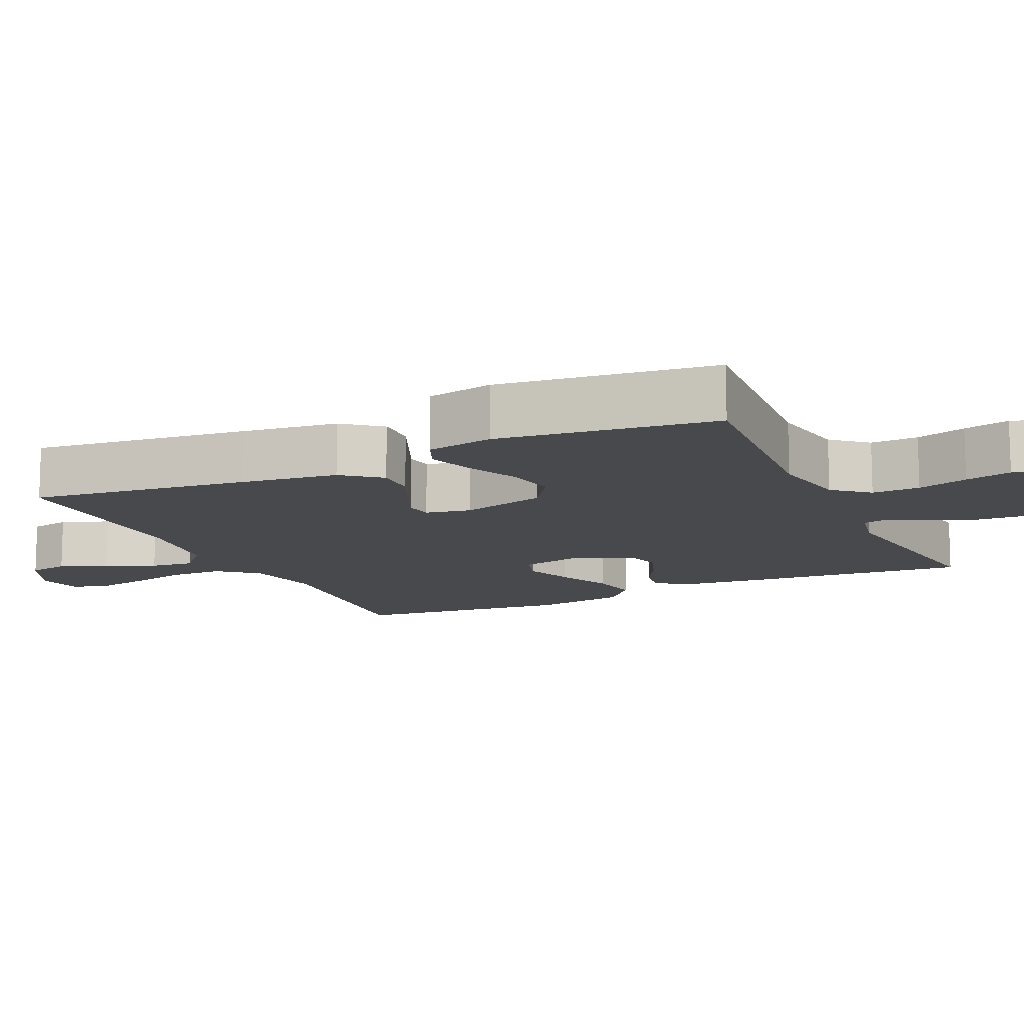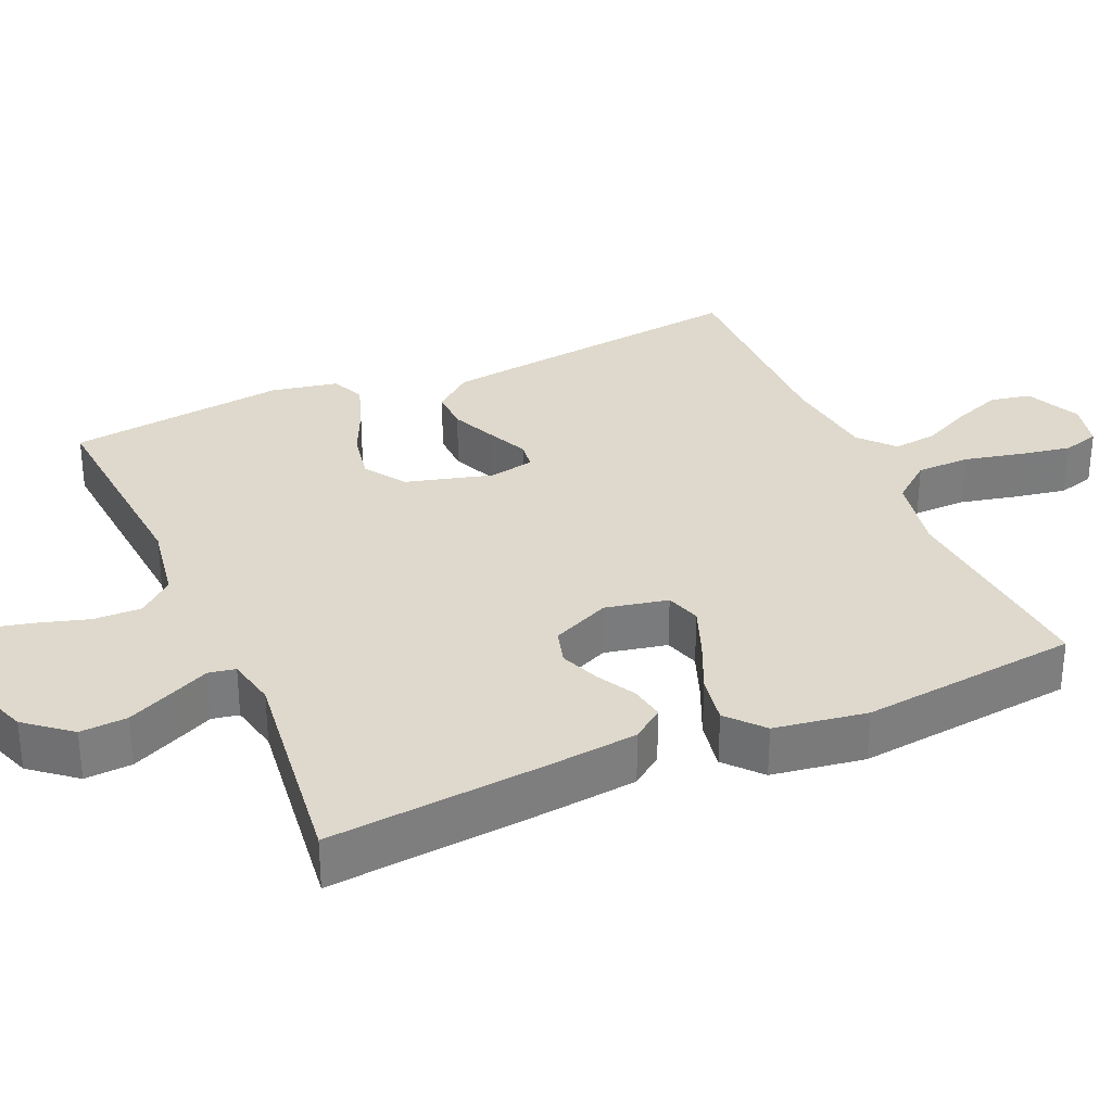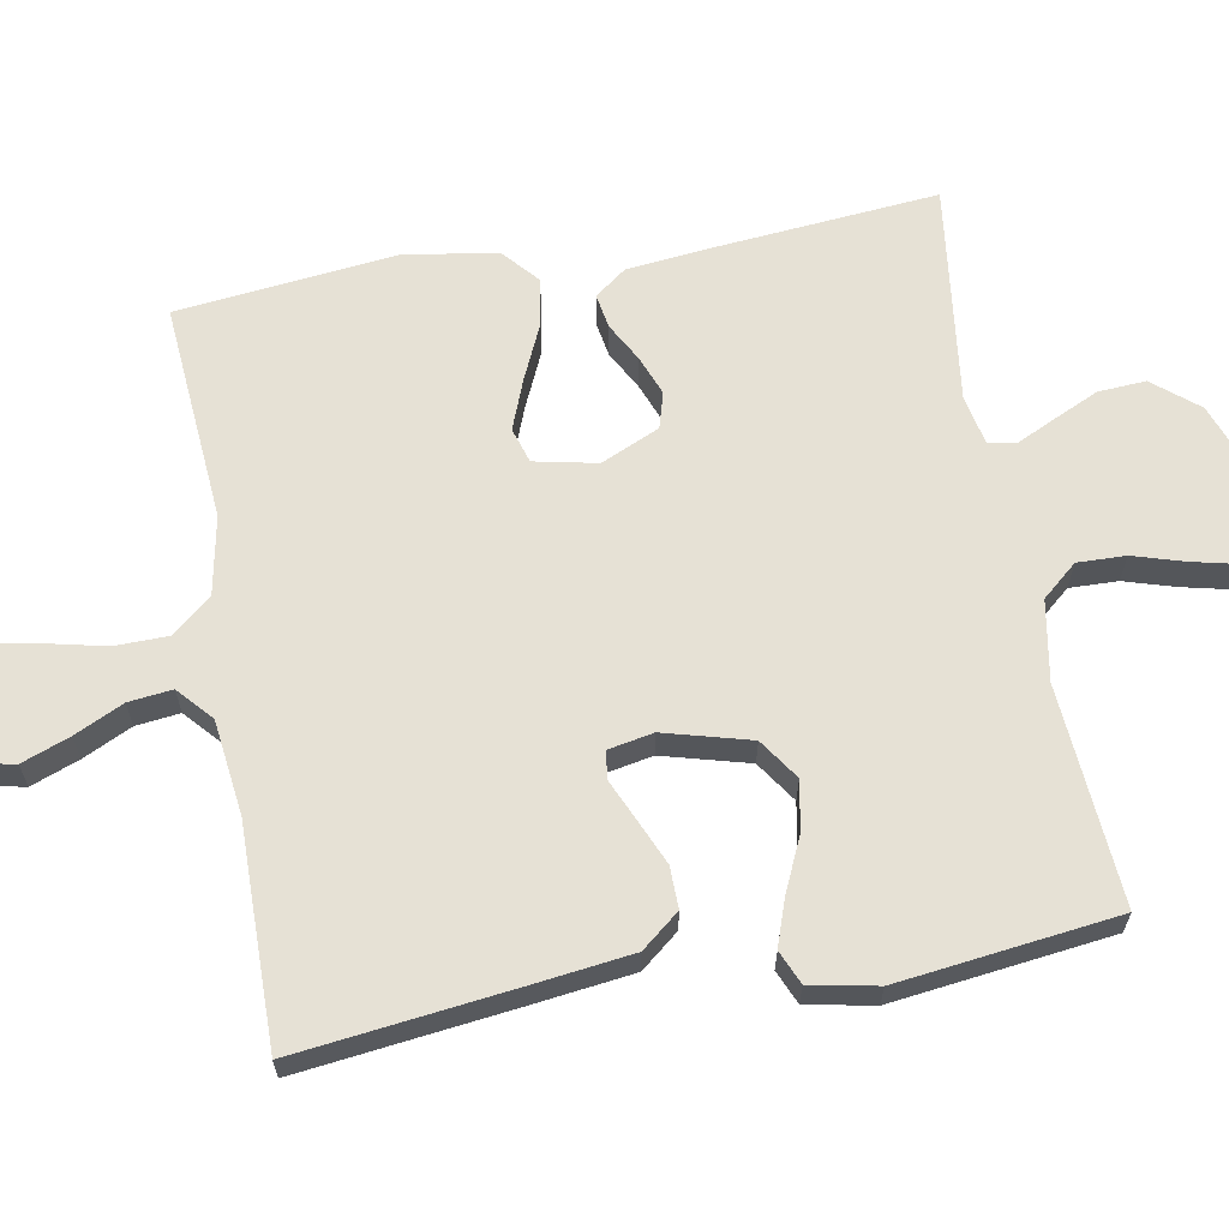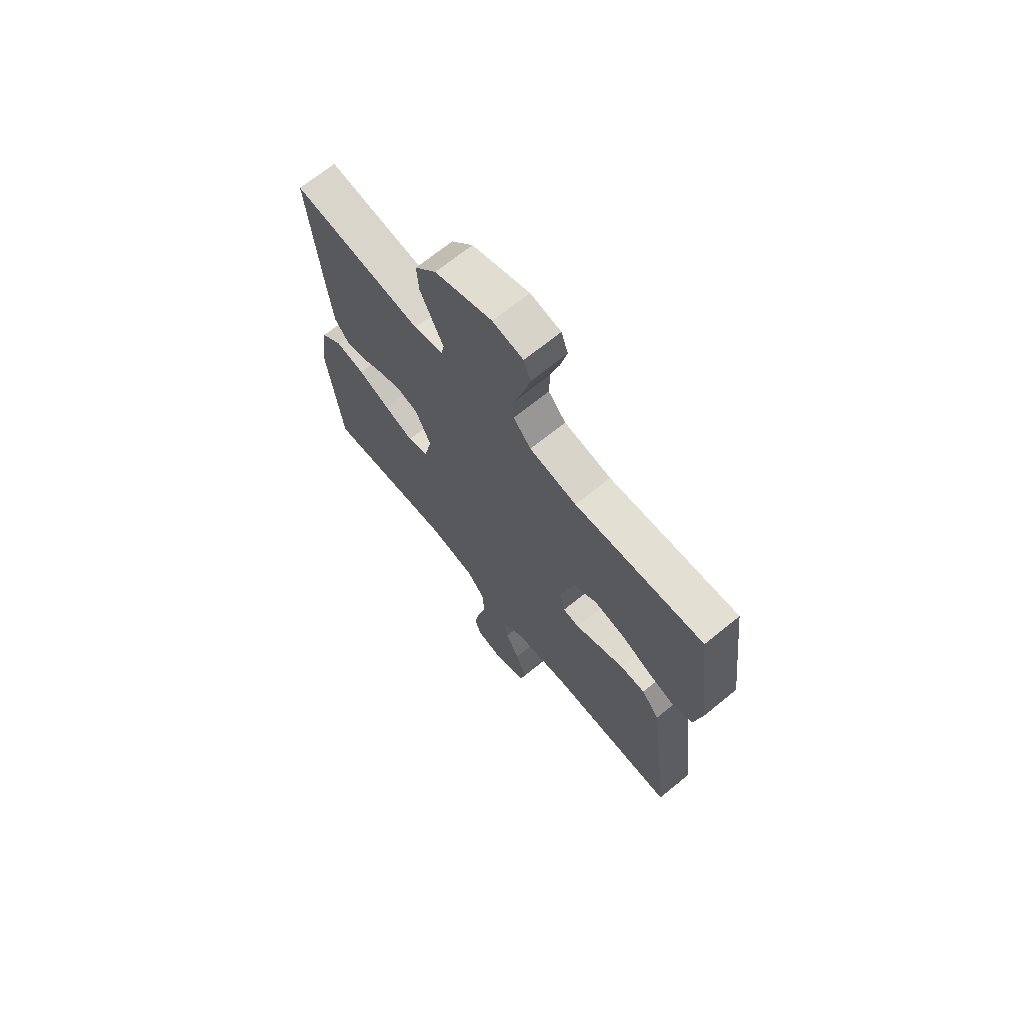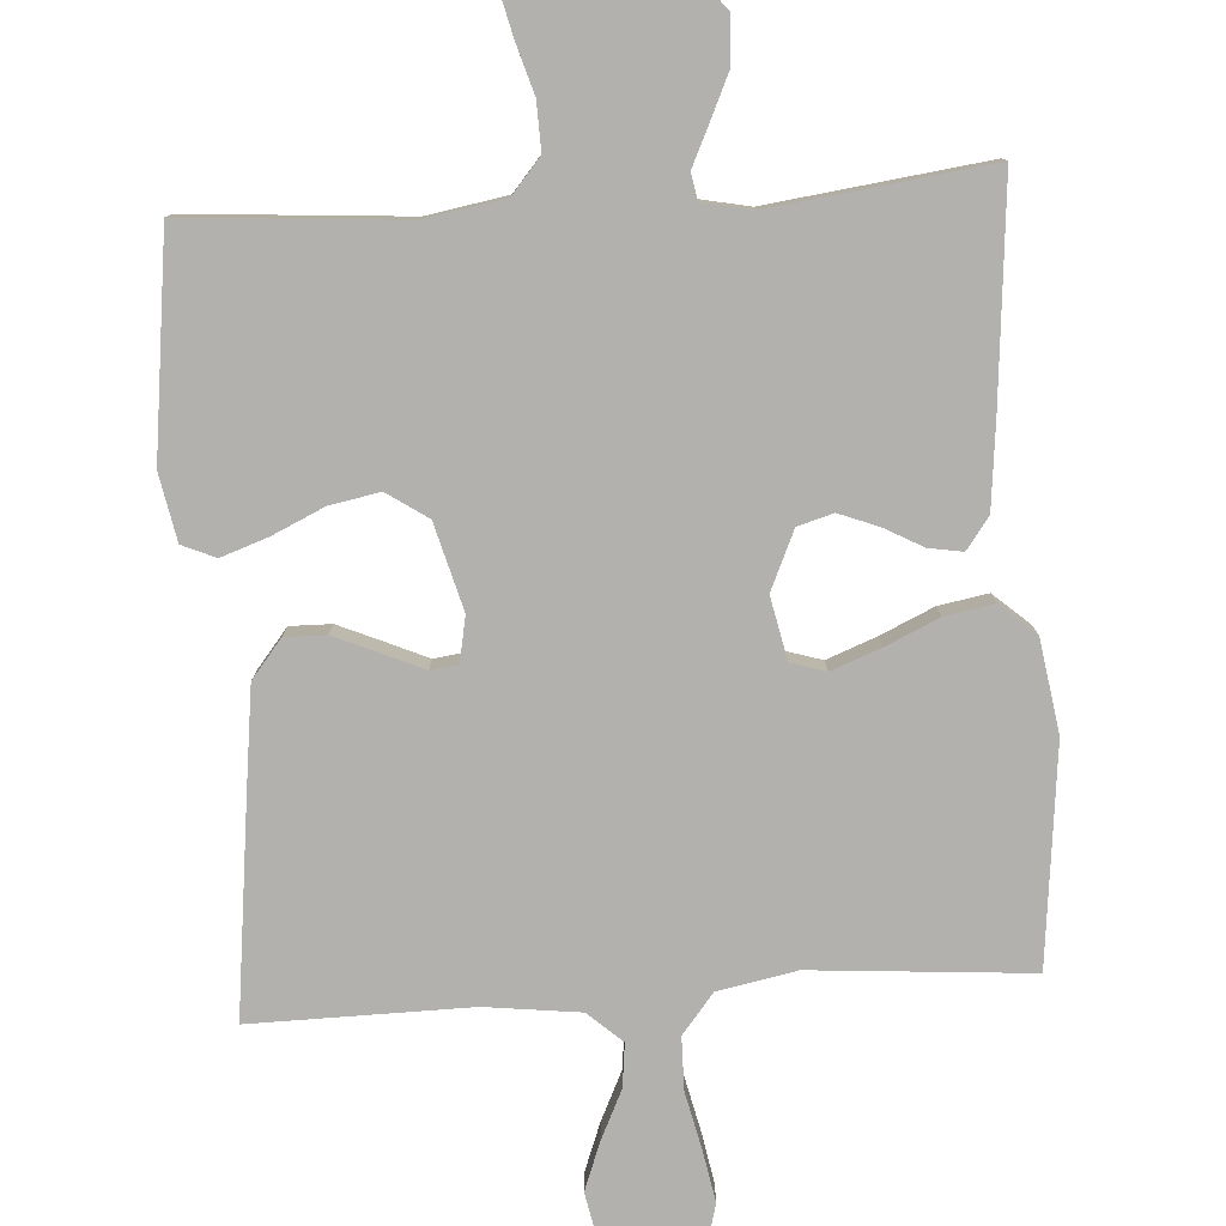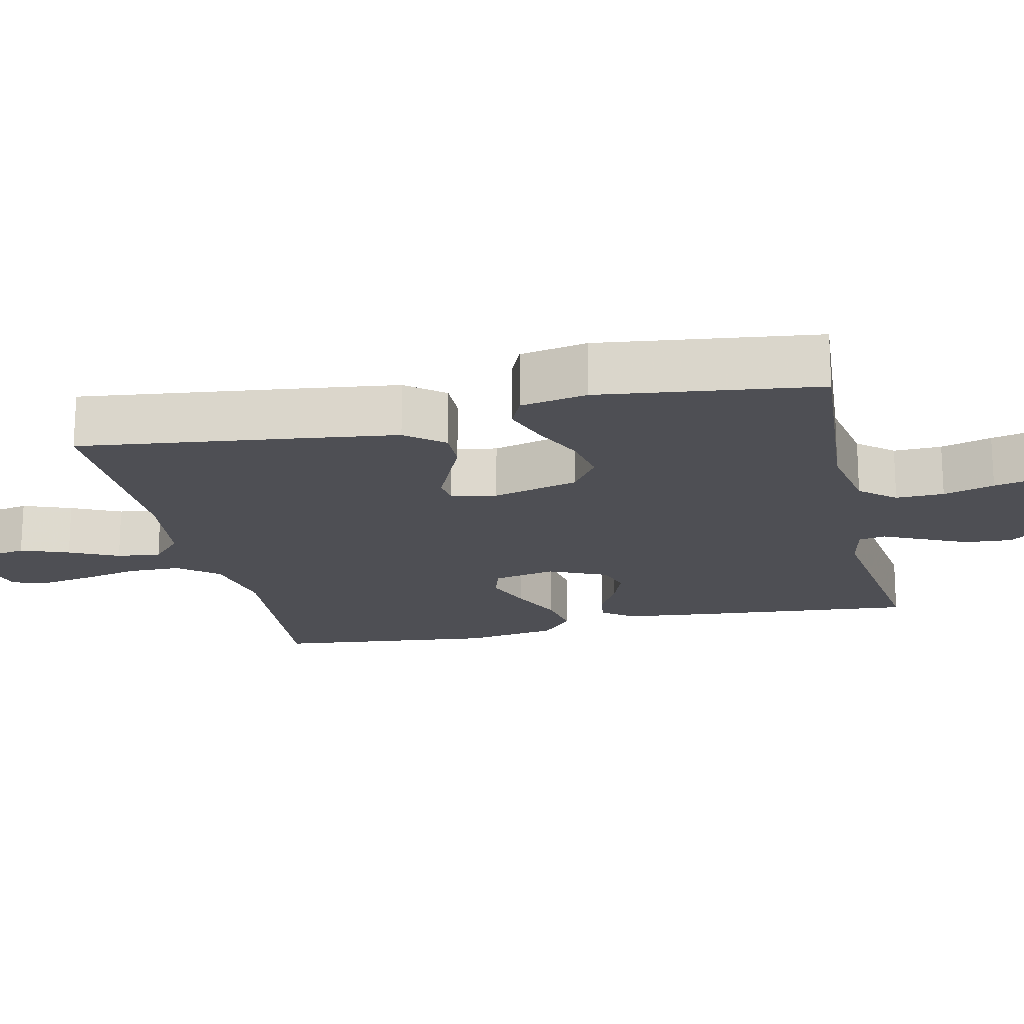
<metadata>
{"format":"obj","ext":"obj","renderer":"f3d","projection":"perspective","resolution":1024,"background":"white","views":[{"elev":-12.5,"azim":-65.1,"up":"+Y"},{"elev":32.0,"azim":66.2,"up":"+Y"},{"elev":64.3,"azim":-100.2,"up":"+Y"},{"elev":69.2,"azim":-129.2,"up":"+Z"},{"elev":-79.2,"azim":3.8,"up":"+Y"},{"elev":-18.4,"azim":-77.4,"up":"+Y"}]}
</metadata>
<code>
v 0.5 0.07 -0.5
v 0.2 0.07 -0.476
v 0.092 0.07 -0.497
v 0.048 0.07 -0.551
v 0.047 0.07 -0.624
v 0.065 0.07 -0.703
v 0.078 0.07 -0.774
v 0.064 0.07 -0.824
v 0 0.07 -0.839
v -0.076 0.07 -0.804
v -0.087 0.07 -0.748
v -0.062 0.07 -0.682
v -0.03 0.07 -0.615
v -0.023 0.07 -0.555
v -0.07 0.07 -0.513
v -0.2 0.07 -0.497
v -0.5 0.07 -0.5
v -0.464 0.07 -0.2
v -0.447 0.07 -0.066
v -0.405 0.07 -0.014
v -0.348 0.07 -0.015
v -0.286 0.07 -0.042
v -0.23 0.07 -0.067
v -0.192 0.07 -0.062
v -0.18 0.07 0
v -0.212 0.07 0.118
v -0.268 0.07 0.156
v -0.337 0.07 0.143
v -0.409 0.07 0.11
v -0.473 0.07 0.088
v -0.519 0.07 0.108
v -0.537 0.07 0.2
v -0.5 0.07 0.5
v -0.2 0.07 0.477
v -0.09 0.07 0.496
v -0.049 0.07 0.544
v -0.051 0.07 0.61
v -0.072 0.07 0.68
v -0.087 0.07 0.744
v -0.071 0.07 0.79
v 0 0.07 0.804
v 0.133 0.07 0.755
v 0.183 0.07 0.694
v 0.179 0.07 0.629
v 0.15 0.07 0.566
v 0.125 0.07 0.513
v 0.132 0.07 0.476
v 0.2 0.07 0.462
v 0.5 0.07 0.5
v 0.473 0.07 0.2
v 0.46 0.07 0.079
v 0.428 0.07 0.036
v 0.381 0.07 0.044
v 0.328 0.07 0.073
v 0.274 0.07 0.094
v 0.225 0.07 0.08
v 0.189 0.07 0
v 0.207 0.07 -0.086
v 0.255 0.07 -0.101
v 0.323 0.07 -0.075
v 0.396 0.07 -0.042
v 0.464 0.07 -0.03
v 0.513 0.07 -0.073
v 0.533 0.07 -0.2
v 0.5 0 -0.5
v 0.2 0 -0.476
v 0.092 0 -0.497
v 0.048 0 -0.551
v 0.047 0 -0.624
v 0.065 0 -0.703
v 0.078 0 -0.774
v 0.064 0 -0.824
v 0 0 -0.839
v -0.076 0 -0.804
v -0.087 0 -0.748
v -0.062 0 -0.682
v -0.03 0 -0.615
v -0.023 0 -0.555
v -0.07 0 -0.513
v -0.2 0 -0.497
v -0.5 0 -0.5
v -0.464 0 -0.2
v -0.447 0 -0.066
v -0.405 0 -0.014
v -0.348 0 -0.015
v -0.286 0 -0.042
v -0.23 0 -0.067
v -0.192 0 -0.062
v -0.18 0 0
v -0.212 0 0.118
v -0.268 0 0.156
v -0.337 0 0.143
v -0.409 0 0.11
v -0.473 0 0.088
v -0.519 0 0.108
v -0.537 0 0.2
v -0.5 0 0.5
v -0.2 0 0.477
v -0.09 0 0.496
v -0.049 0 0.544
v -0.051 0 0.61
v -0.072 0 0.68
v -0.087 0 0.744
v -0.071 0 0.79
v 0 0 0.804
v 0.133 0 0.755
v 0.183 0 0.694
v 0.179 0 0.629
v 0.15 0 0.566
v 0.125 0 0.513
v 0.132 0 0.476
v 0.2 0 0.462
v 0.5 0 0.5
v 0.473 0 0.2
v 0.46 0 0.079
v 0.428 0 0.036
v 0.381 0 0.044
v 0.328 0 0.073
v 0.274 0 0.094
v 0.225 0 0.08
v 0.189 0 0
v 0.207 0 -0.086
v 0.255 0 -0.101
v 0.323 0 -0.075
v 0.396 0 -0.042
v 0.464 0 -0.03
v 0.513 0 -0.073
v 0.533 0 -0.2
f 63 64 1 2
f 60 61 62 63
f 59 60 63 2
f 58 59 2 3
f 57 58 3 4
f 51 52 53 54
f 51 54 55
f 48 49 50 51
f 47 48 51 55
f 43 44 45 46
f 41 42 43 46
f 41 46 47
f 37 38 39 40
f 37 40 41 47
f 31 32 33 34
f 31 34 35
f 28 29 30 31
f 28 31 35
f 27 28 35 36
f 20 21 22 23
f 18 19 20 23
f 16 17 18 23
f 15 16 23 24
f 14 15 24 25
f 10 11 12 13
f 8 9 10 13
f 8 13 14
f 5 6 7 8
f 5 8 14 25
f 37 47 55 56
f 36 37 56 57
f 26 27 36 57
f 4 5 25 26
f 4 26 57
f 66 65 128 127
f 127 126 125 124
f 66 127 124 123
f 67 66 123 122
f 68 67 122 121
f 118 117 116 115
f 119 118 115
f 115 114 113 112
f 119 115 112 111
f 110 109 108 107
f 110 107 106 105
f 111 110 105
f 104 103 102 101
f 111 105 104 101
f 98 97 96 95
f 99 98 95
f 95 94 93 92
f 99 95 92
f 100 99 92 91
f 87 86 85 84
f 87 84 83 82
f 87 82 81 80
f 88 87 80 79
f 89 88 79 78
f 77 76 75 74
f 77 74 73 72
f 78 77 72
f 72 71 70 69
f 89 78 72 69
f 120 119 111 101
f 121 120 101 100
f 121 100 91 90
f 90 89 69 68
f 121 90 68
f 1 65 66 2
f 2 66 67 3
f 3 67 68 4
f 4 68 69 5
f 5 69 70 6
f 6 70 71 7
f 7 71 72 8
f 8 72 73 9
f 9 73 74 10
f 10 74 75 11
f 11 75 76 12
f 12 76 77 13
f 13 77 78 14
f 14 78 79 15
f 15 79 80 16
f 16 80 81 17
f 17 81 82 18
f 18 82 83 19
f 19 83 84 20
f 20 84 85 21
f 21 85 86 22
f 22 86 87 23
f 23 87 88 24
f 24 88 89 25
f 25 89 90 26
f 26 90 91 27
f 27 91 92 28
f 28 92 93 29
f 29 93 94 30
f 30 94 95 31
f 31 95 96 32
f 32 96 97 33
f 33 97 98 34
f 34 98 99 35
f 35 99 100 36
f 36 100 101 37
f 37 101 102 38
f 38 102 103 39
f 39 103 104 40
f 40 104 105 41
f 41 105 106 42
f 42 106 107 43
f 43 107 108 44
f 44 108 109 45
f 45 109 110 46
f 46 110 111 47
f 47 111 112 48
f 48 112 113 49
f 49 113 114 50
f 50 114 115 51
f 51 115 116 52
f 52 116 117 53
f 53 117 118 54
f 54 118 119 55
f 55 119 120 56
f 56 120 121 57
f 57 121 122 58
f 58 122 123 59
f 59 123 124 60
f 60 124 125 61
f 61 125 126 62
f 62 126 127 63
f 63 127 128 64
f 64 128 65 1

</code>
